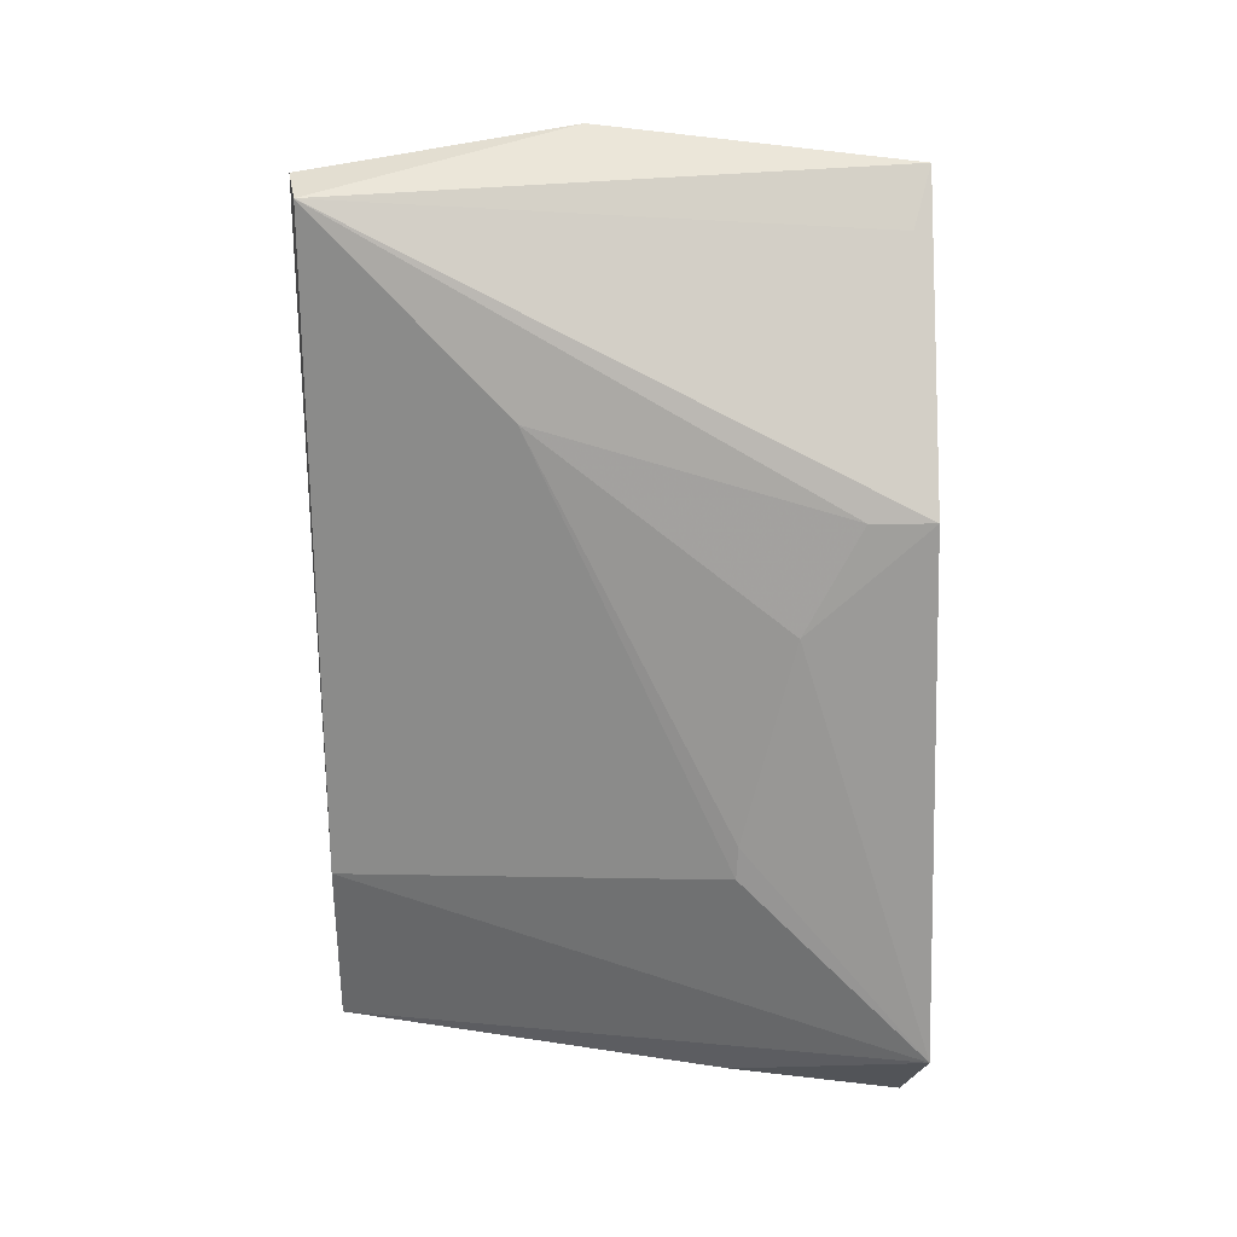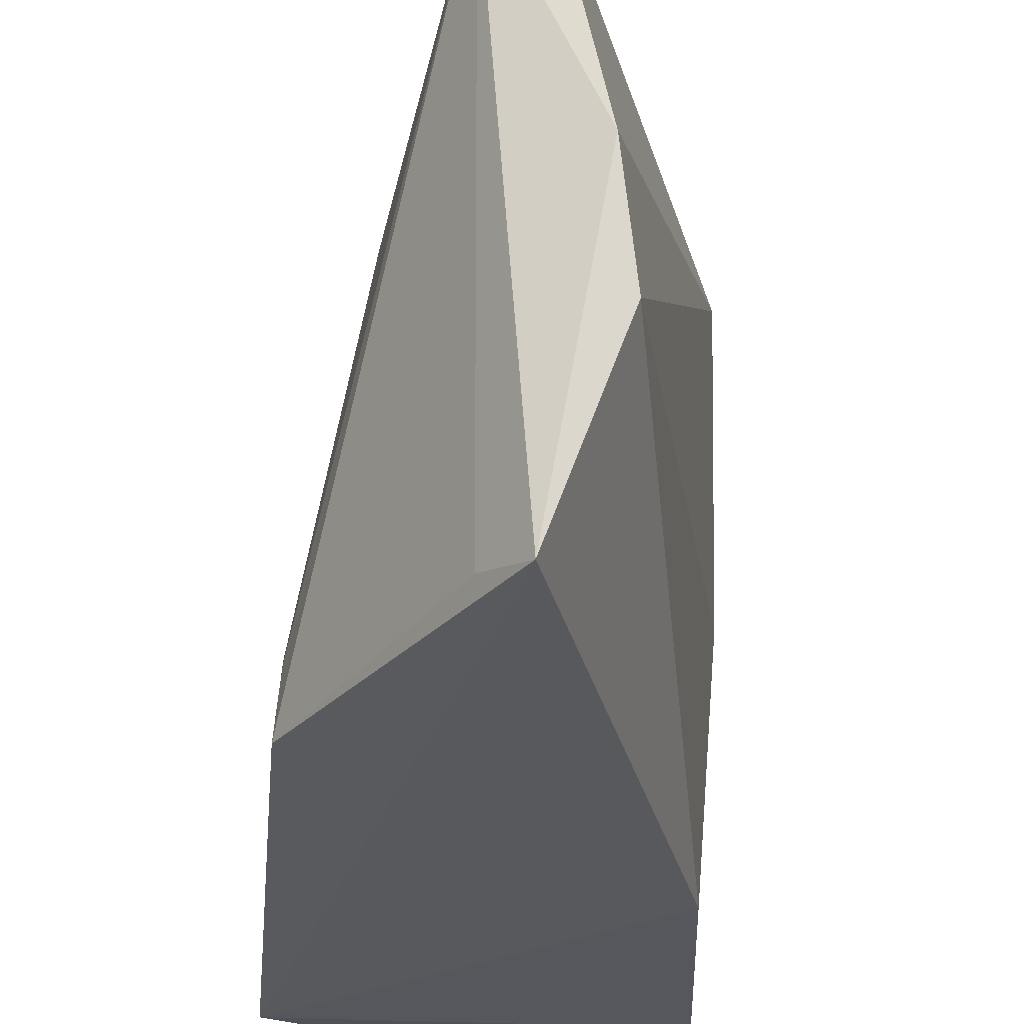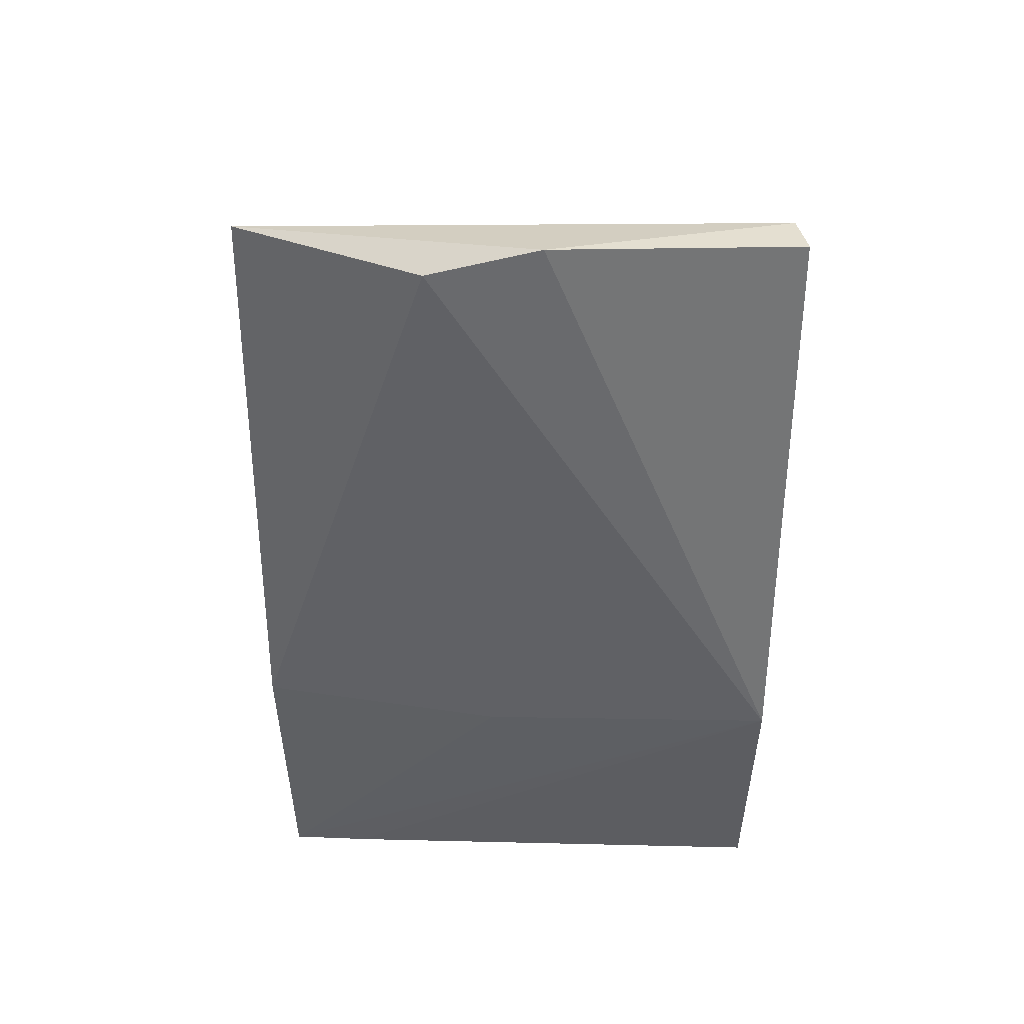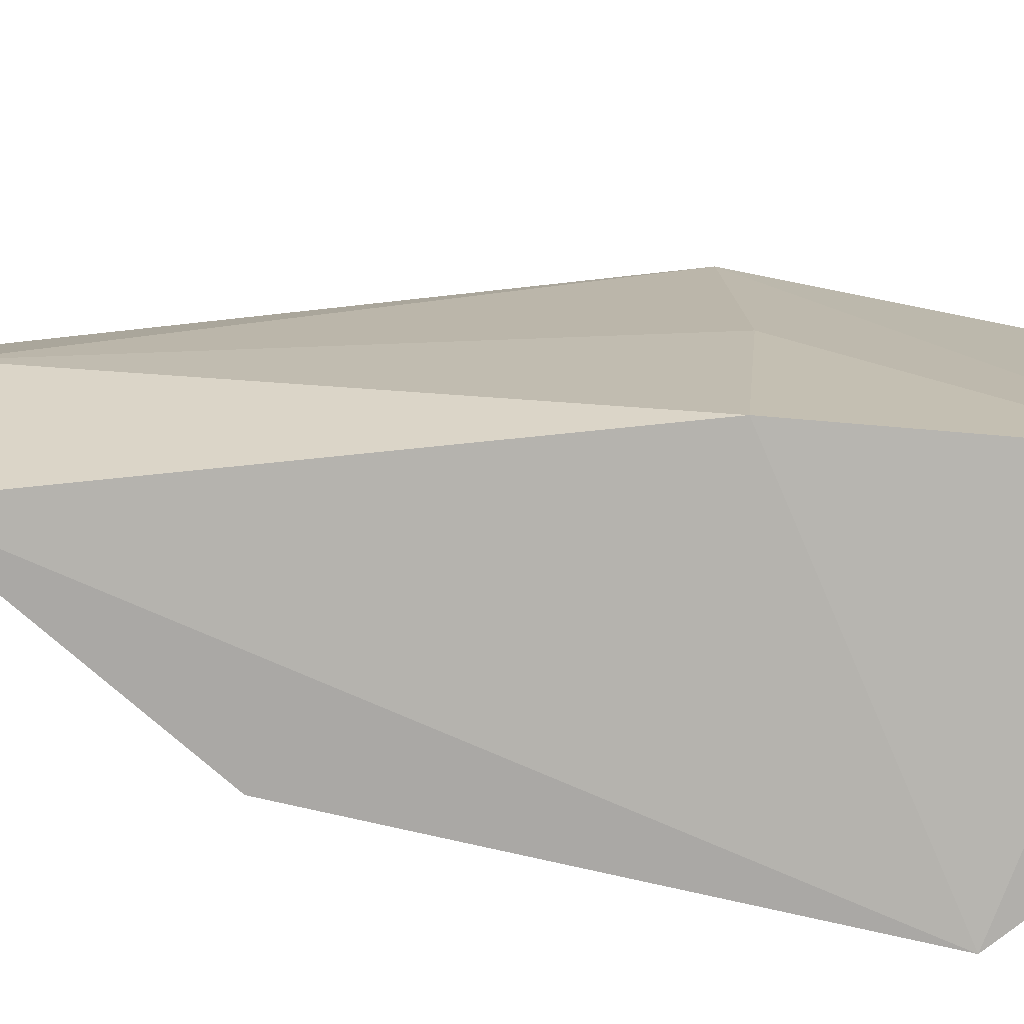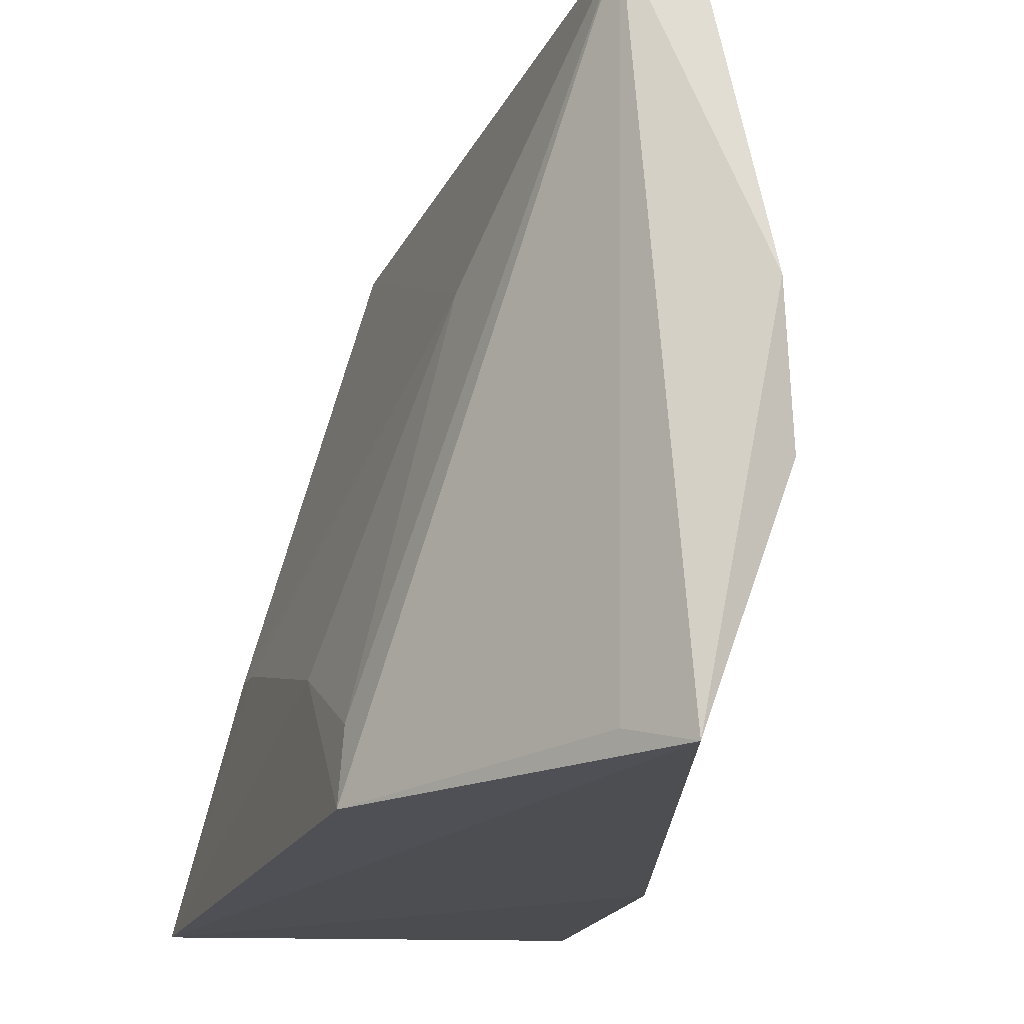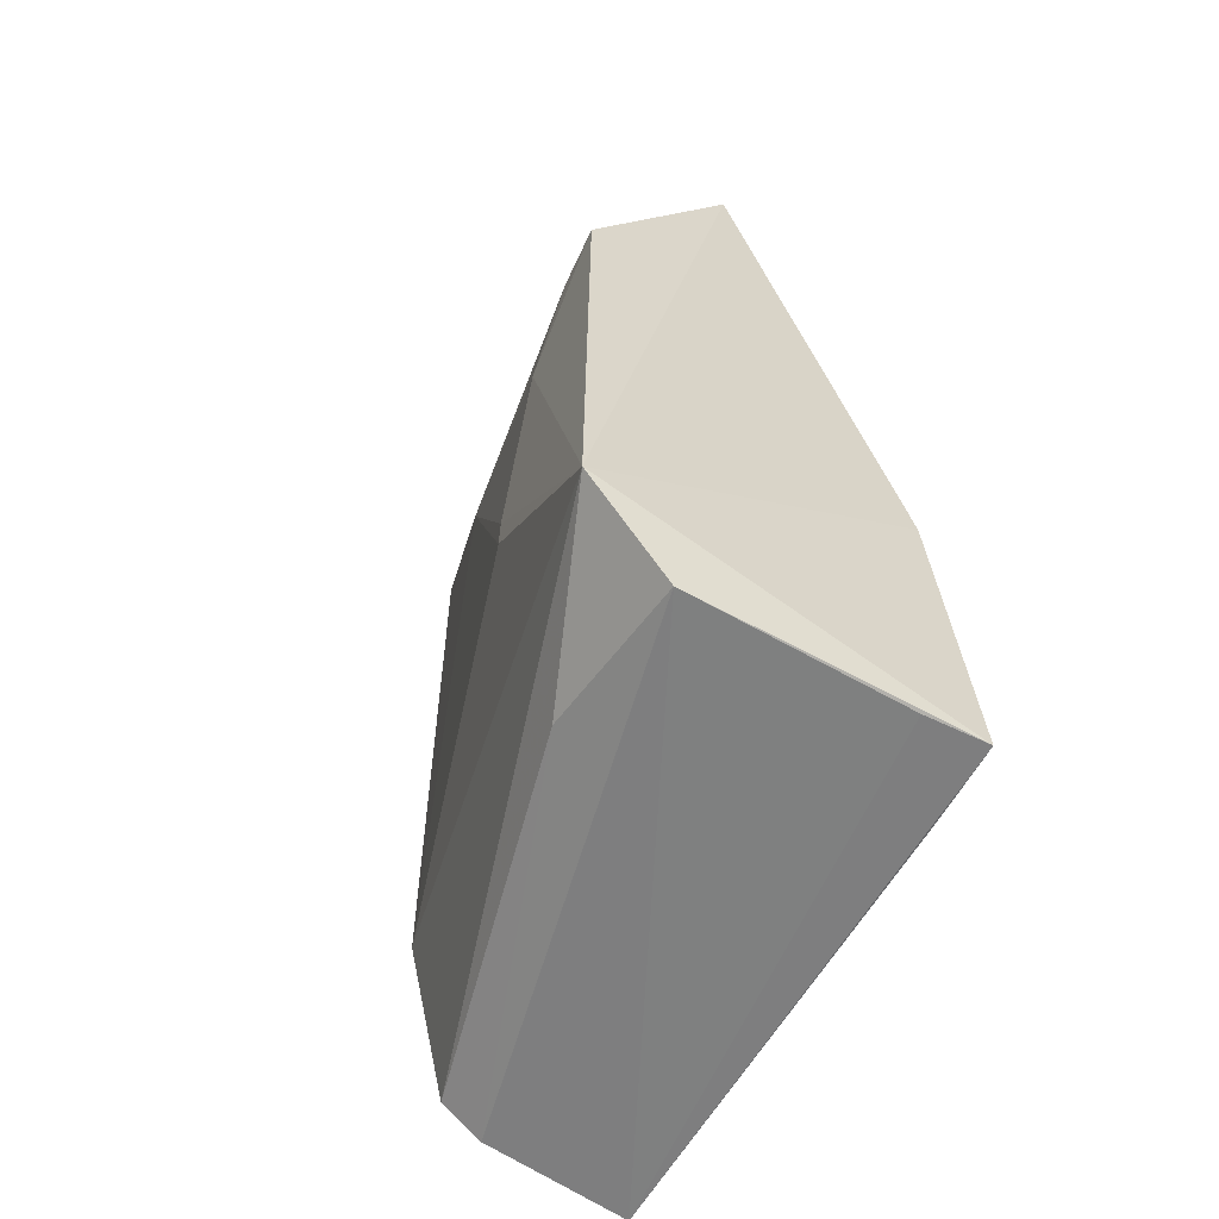
<metadata>
{"format":"obj","ext":"obj","renderer":"f3d","projection":"perspective","resolution":1024,"background":"white","views":[{"elev":21.5,"azim":-89.8,"up":"+Z"},{"elev":-29.0,"azim":-3.9,"up":"+Y"},{"elev":52.8,"azim":90.8,"up":"+Z"},{"elev":-77.7,"azim":79.1,"up":"+Y"},{"elev":-16.8,"azim":-17.5,"up":"+Y"},{"elev":-59.2,"azim":-29.6,"up":"+Z"}]}
</metadata>
<code>
v -0.02883 0.04133 0.06307
v -0.01748 0.001795 0.02391
v -0.01528 0.04128 0.02323
v -0.02598 0.04079 0.001904
v -0.04159 0.0006493 0.007382
v -0.01525 0.002247 0.002539
v -0.01545 0.04138 0.001105
v -0.02471 0.01509 0.06409
v -0.03199 0.04044 0.01615
v -0.0158 0.01958 0.02249
v -0.03556 0.001713 0.001591
v -0.01517 0.007905 0.002372
v -0.02576 0.02317 0.06559
v -0.02945 0.001825 0.06383
v -0.03628 0.02712 0.04915
v -0.02893 0.04057 0.00356
v -0.0199 0.002322 0.002231
v -0.03207 0.04067 0.06213
v -0.0403 0.01347 0.02011
v -0.04071 0.001733 0.04434
v -0.03624 0.01343 0.003542
v -0.04035 0.005999 0.04418
v -0.03184 0.003007 0.06012
v -0.04049 0.009861 0.03678
v -0.04031 0.01335 0.02243
f 6 2 5
f 7 1 3
f 7 4 1
f 10 6 3
f 10 2 6
f 10 8 2
f 10 3 8
f 11 6 5
f 11 4 7
f 12 7 3
f 12 3 6
f 12 6 7
f 13 8 3
f 13 3 1
f 14 5 2
f 14 2 8
f 14 8 13
f 16 9 1
f 16 1 4
f 16 5 9
f 17 11 7
f 17 7 6
f 17 6 11
f 18 14 13
f 18 13 1
f 18 1 9
f 18 9 15
f 19 15 9
f 19 9 5
f 20 5 14
f 21 11 5
f 21 5 16
f 21 16 4
f 21 4 11
f 22 20 18
f 22 18 15
f 23 20 14
f 23 14 18
f 23 18 20
f 24 5 20
f 24 20 22
f 24 22 15
f 25 19 5
f 25 5 24
f 25 24 15
f 25 15 19

</code>
